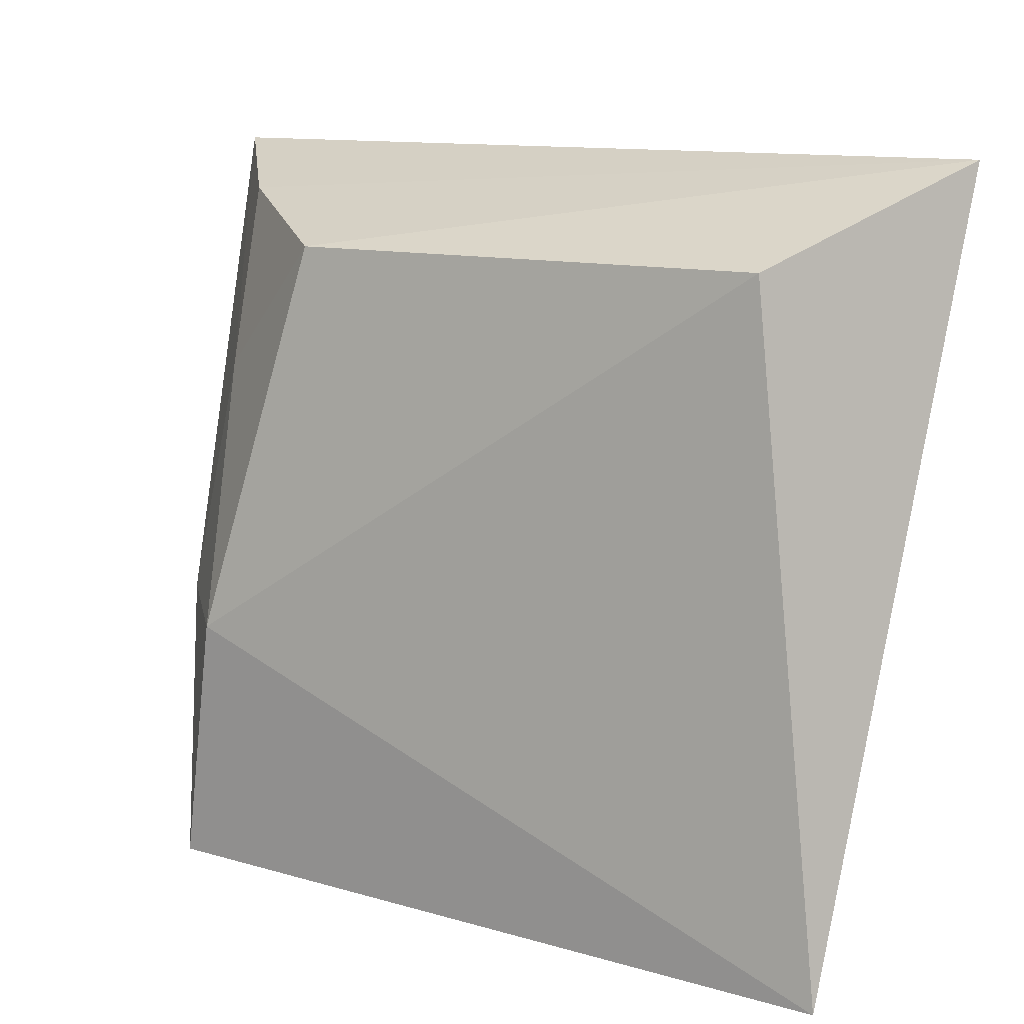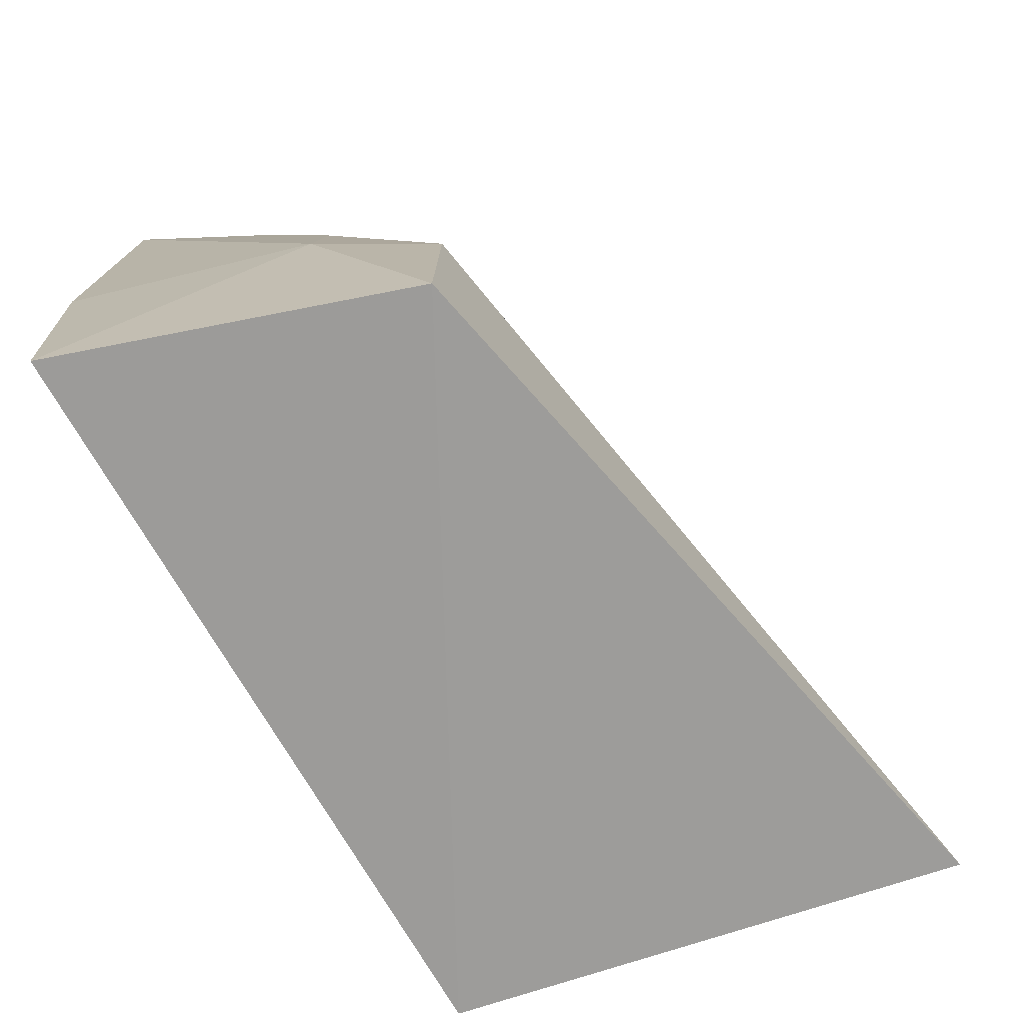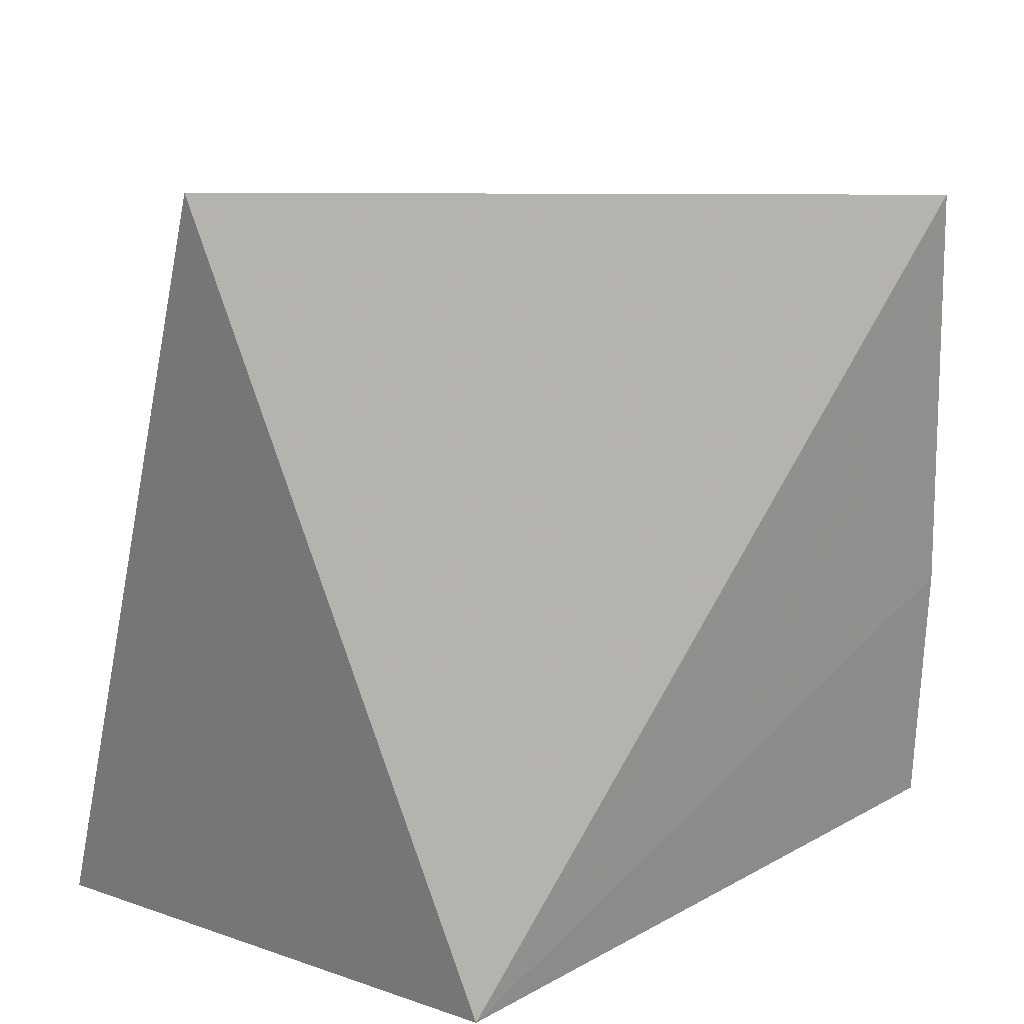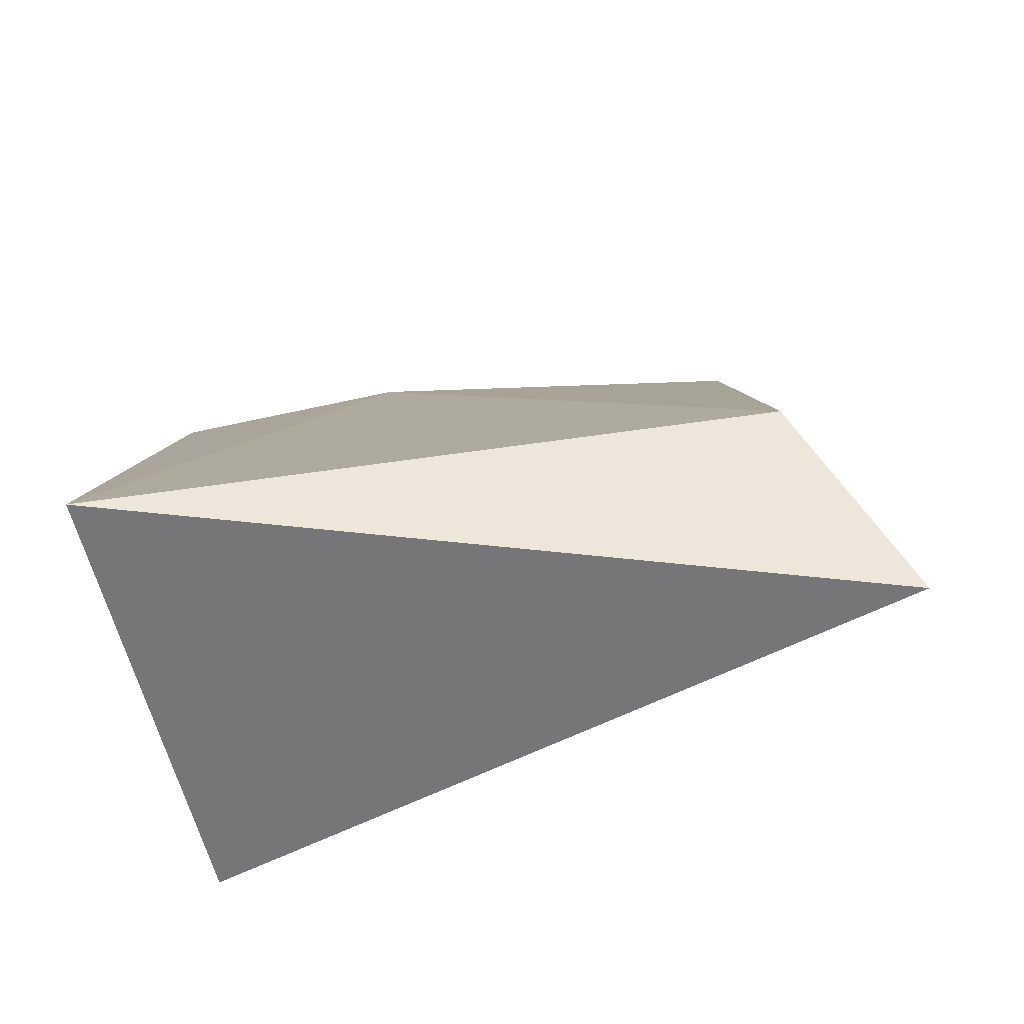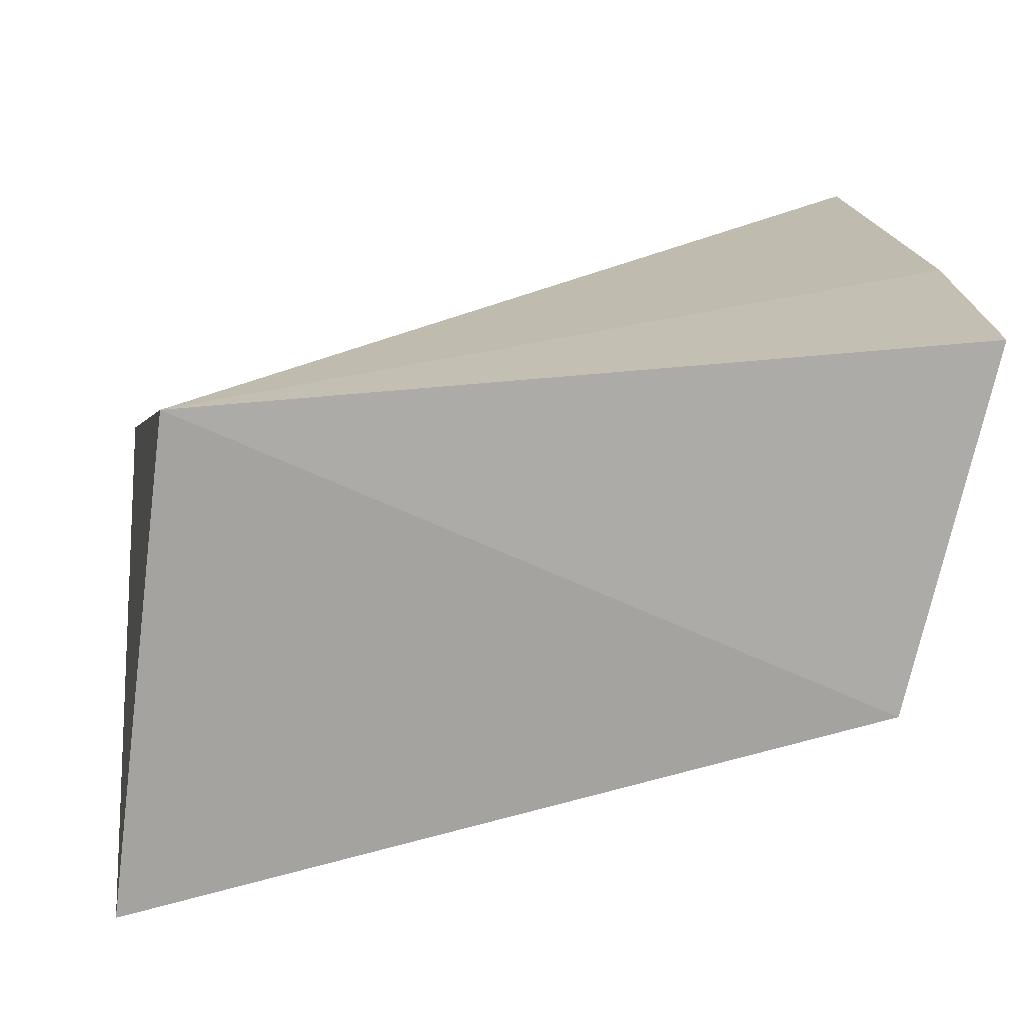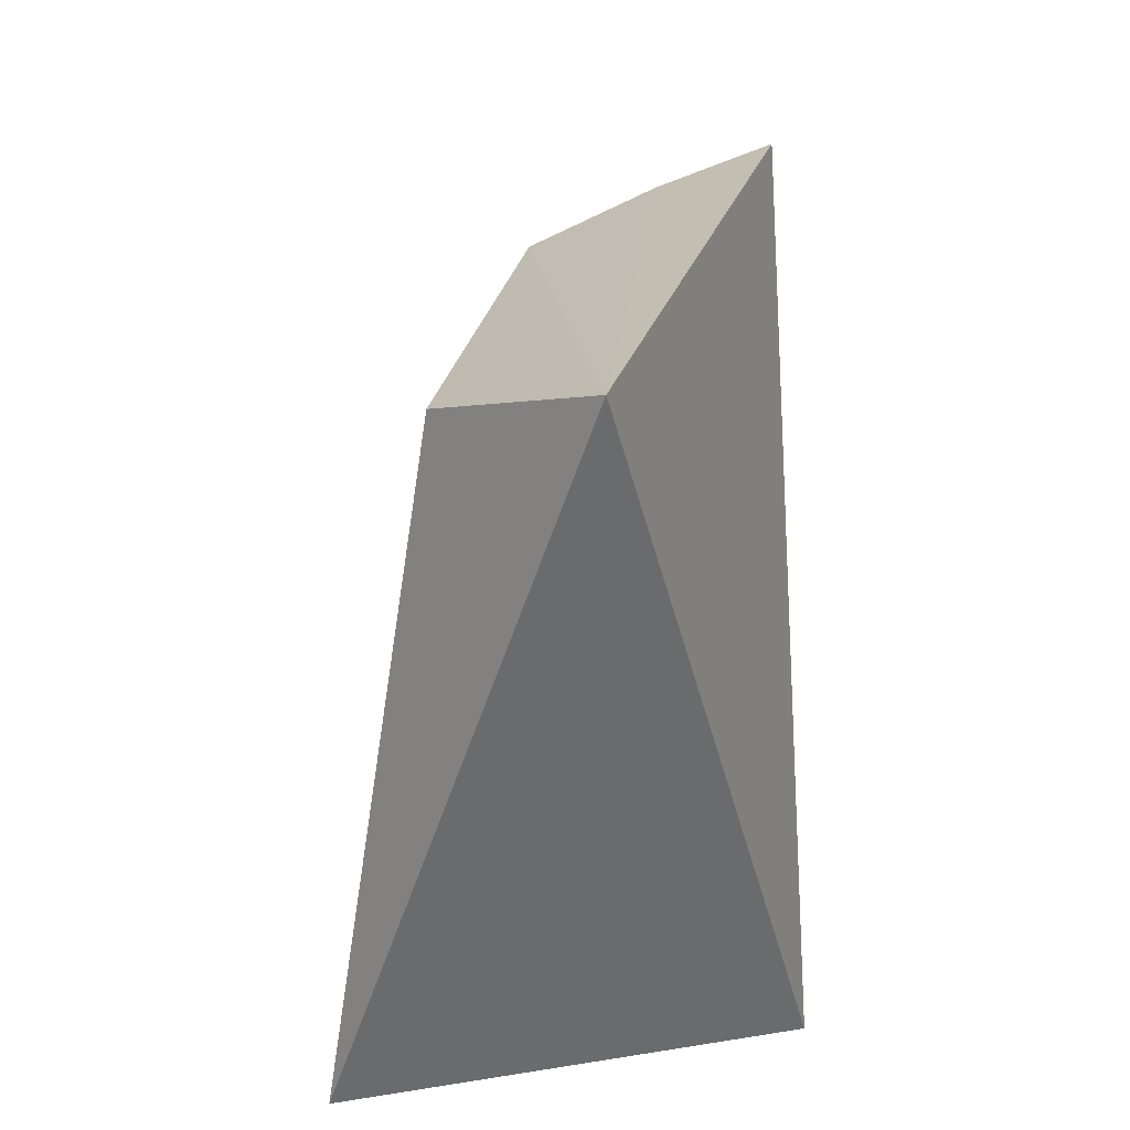
<metadata>
{"format":"obj","ext":"obj","renderer":"f3d","projection":"perspective","resolution":1024,"background":"white","views":[{"elev":21.5,"azim":109.7,"up":"+Y"},{"elev":-70.0,"azim":31.0,"up":"+Y"},{"elev":17.5,"azim":-135.6,"up":"+Y"},{"elev":-72.7,"azim":106.5,"up":"+Z"},{"elev":-75.3,"azim":-83.7,"up":"+Y"},{"elev":-61.5,"azim":-177.5,"up":"+Z"}]}
</metadata>
<code>
v 0.2299 0.09811 0.08902
v 0.2509 0.102 -0.03344
v 0.2277 0.2177 -0.01411
v 0.1679 0.2177 0.1
v 0.1712 0.09848 -0.01423
v 0.2138 0.2108 0.06908
v 0.2274 0.1428 0.08454
v 0.1745 0.09917 0.1087
v 0.2009 0.2318 -0.04272
v 0.1902 0.214 0.08876
v 0.2097 0.1421 0.09539
v 0.1712 0.1439 0.1068
v 0.2046 0.1849 0.08808
f 5 2 1
f 7 1 2
f 7 2 3
f 7 3 6
f 8 5 1
f 9 3 2
f 9 2 5
f 9 5 4
f 9 6 3
f 10 9 4
f 10 6 9
f 11 1 7
f 11 8 1
f 12 4 5
f 12 5 8
f 12 11 4
f 12 8 11
f 13 7 6
f 13 6 10
f 13 11 7
f 13 10 4
f 13 4 11

</code>
